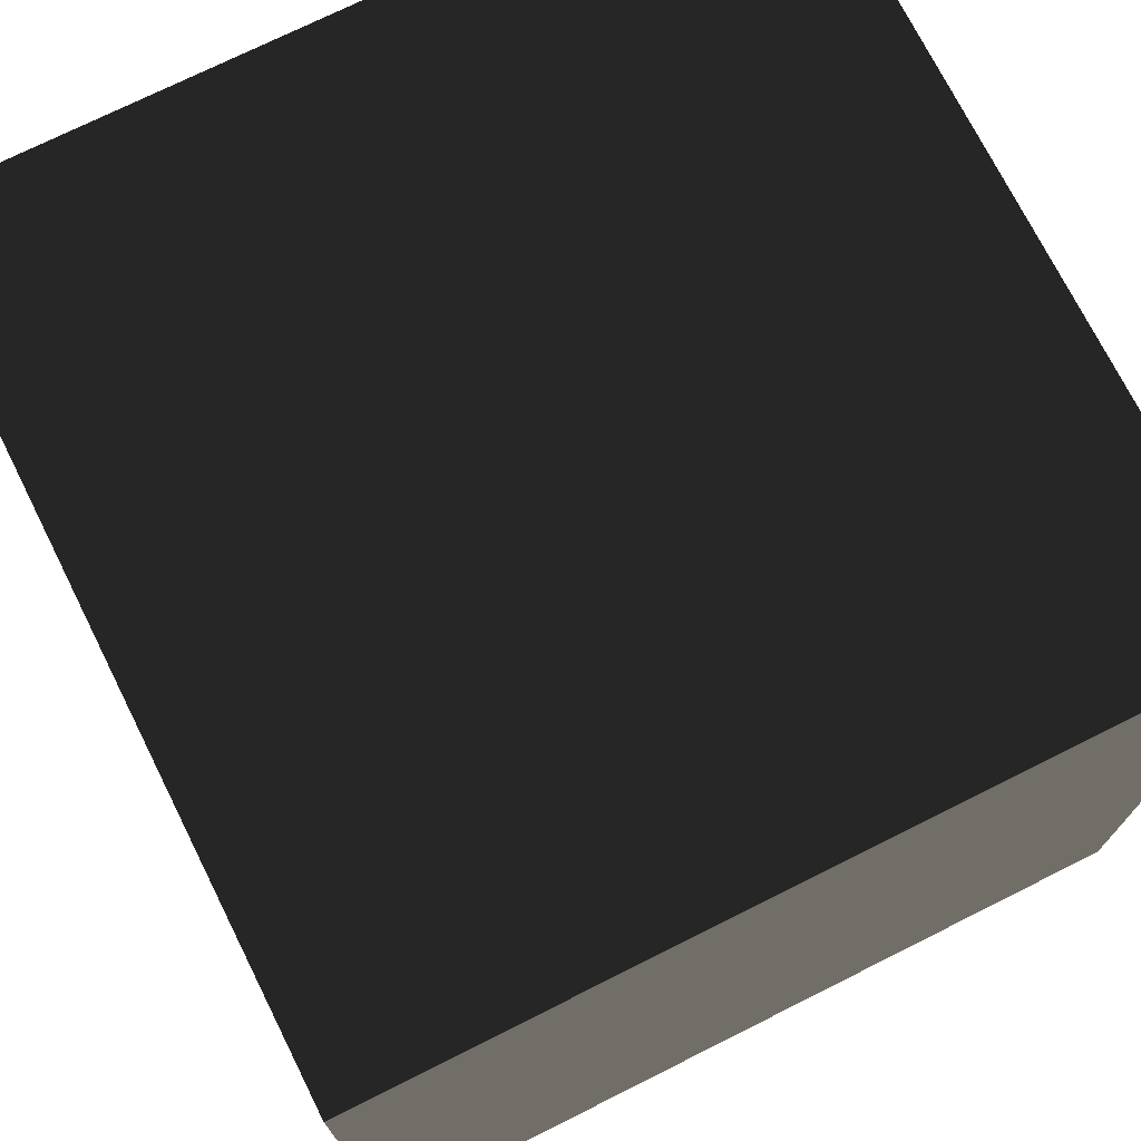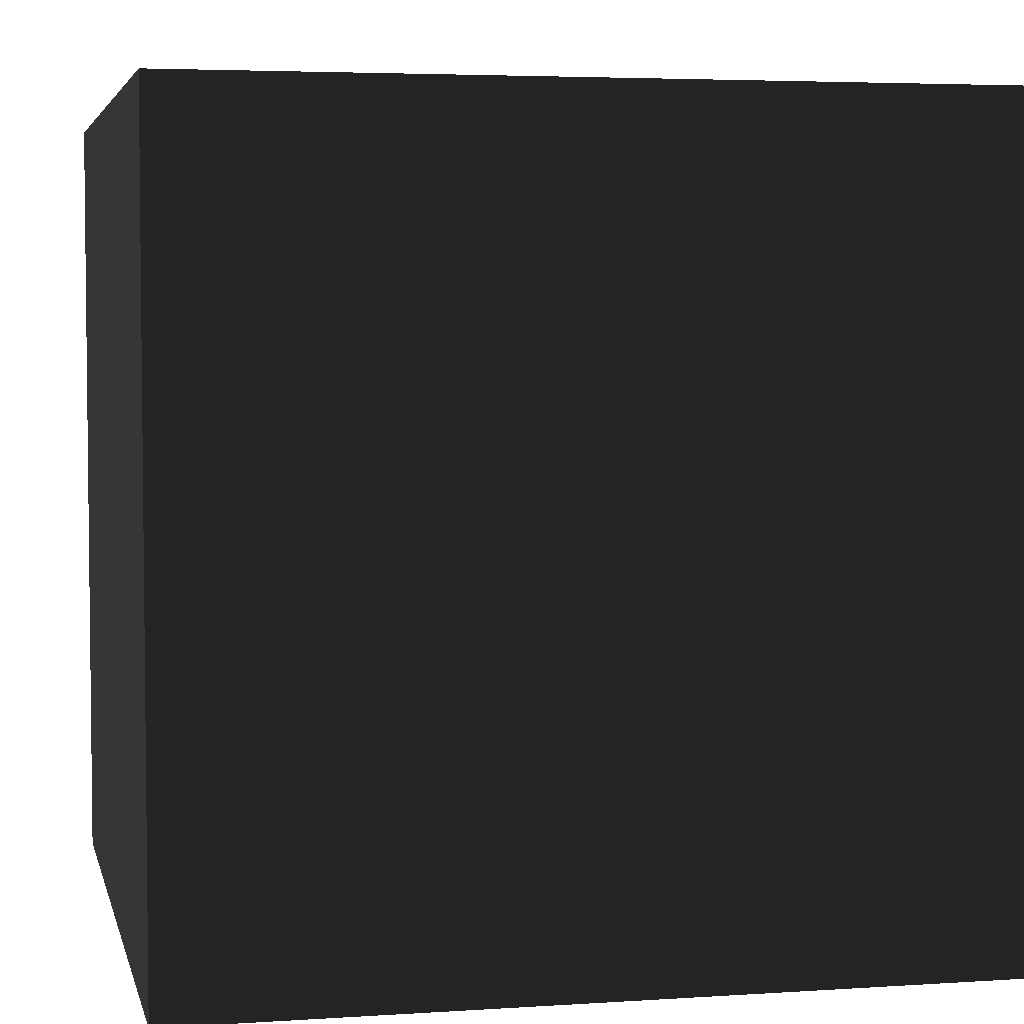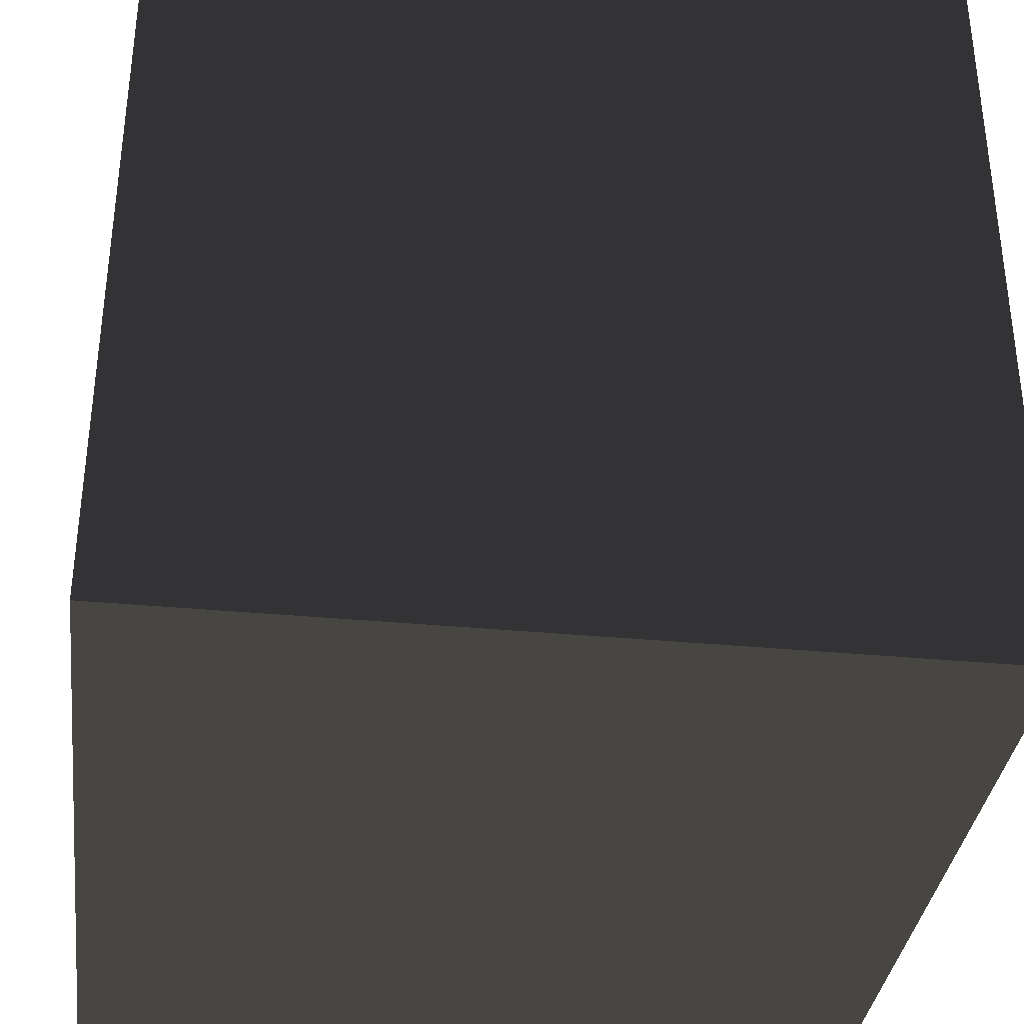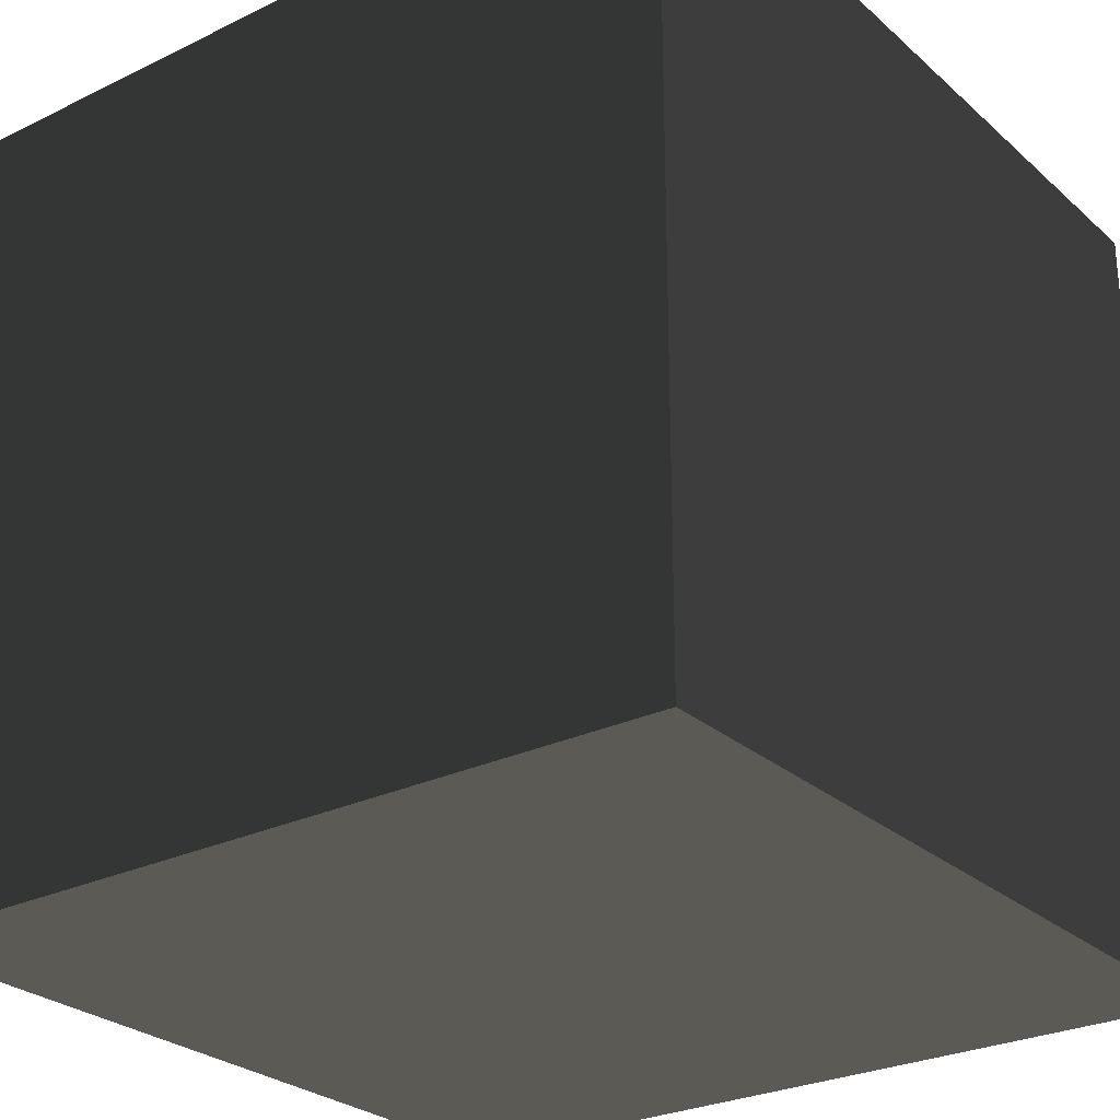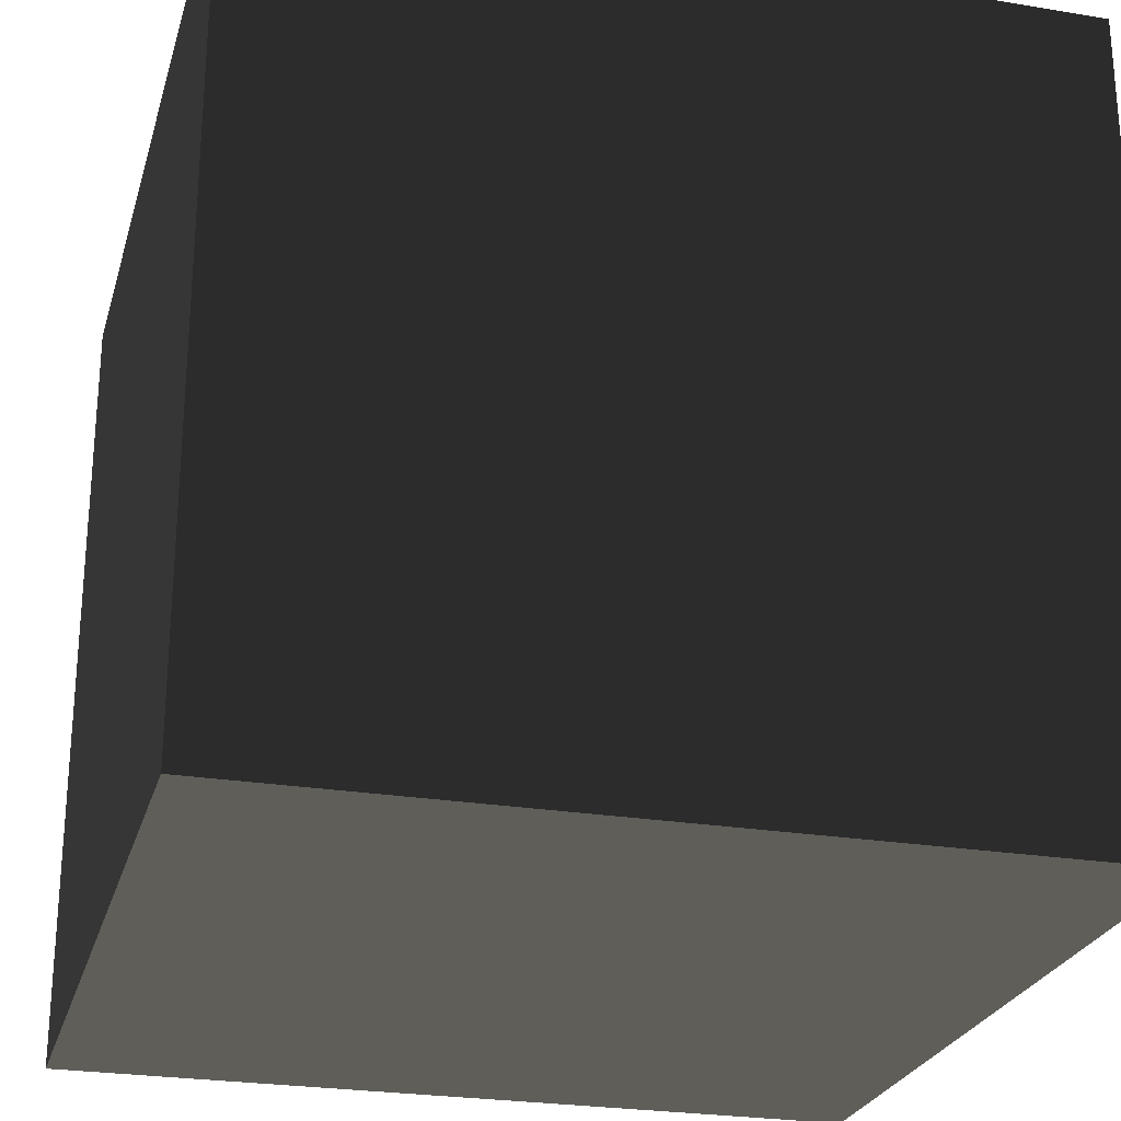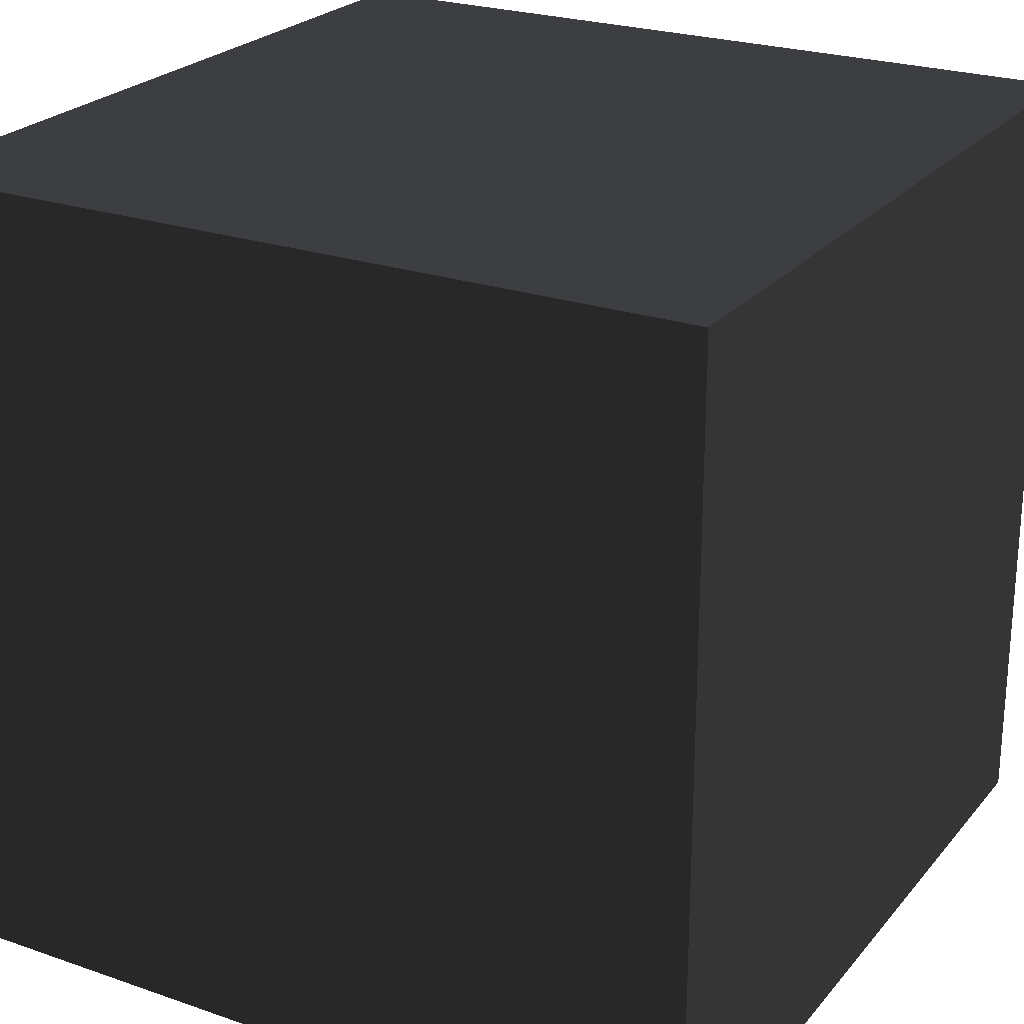
<metadata>
{"format":"obj","ext":"obj","renderer":"f3d","projection":"perspective","resolution":1024,"background":"white","views":[{"elev":73.3,"azim":153.4,"up":"+Y"},{"elev":4.3,"azim":-12.3,"up":"+Y"},{"elev":-35.2,"azim":-97.2,"up":"+Z"},{"elev":-27.1,"azim":36.9,"up":"+Y"},{"elev":-25.4,"azim":-14.9,"up":"+Y"},{"elev":24.3,"azim":119.7,"up":"+Y"}]}
</metadata>
<code>
v -330 330 -330
v 330 330 -330
v 330 -330 -330
v -330 -330 -330
v -330 -330 330
v 330 -330 330
v 330 330 330
v -330 330 330
g group0
g group1
f 7 3 2
f 3 7 6
f 5 1 4
f 1 5 8
f 7 1 8
f 1 7 2
f 3 5 4
f 5 3 6
f 5 7 8
f 7 5 6
f 3 1 2
f 1 3 4

</code>
